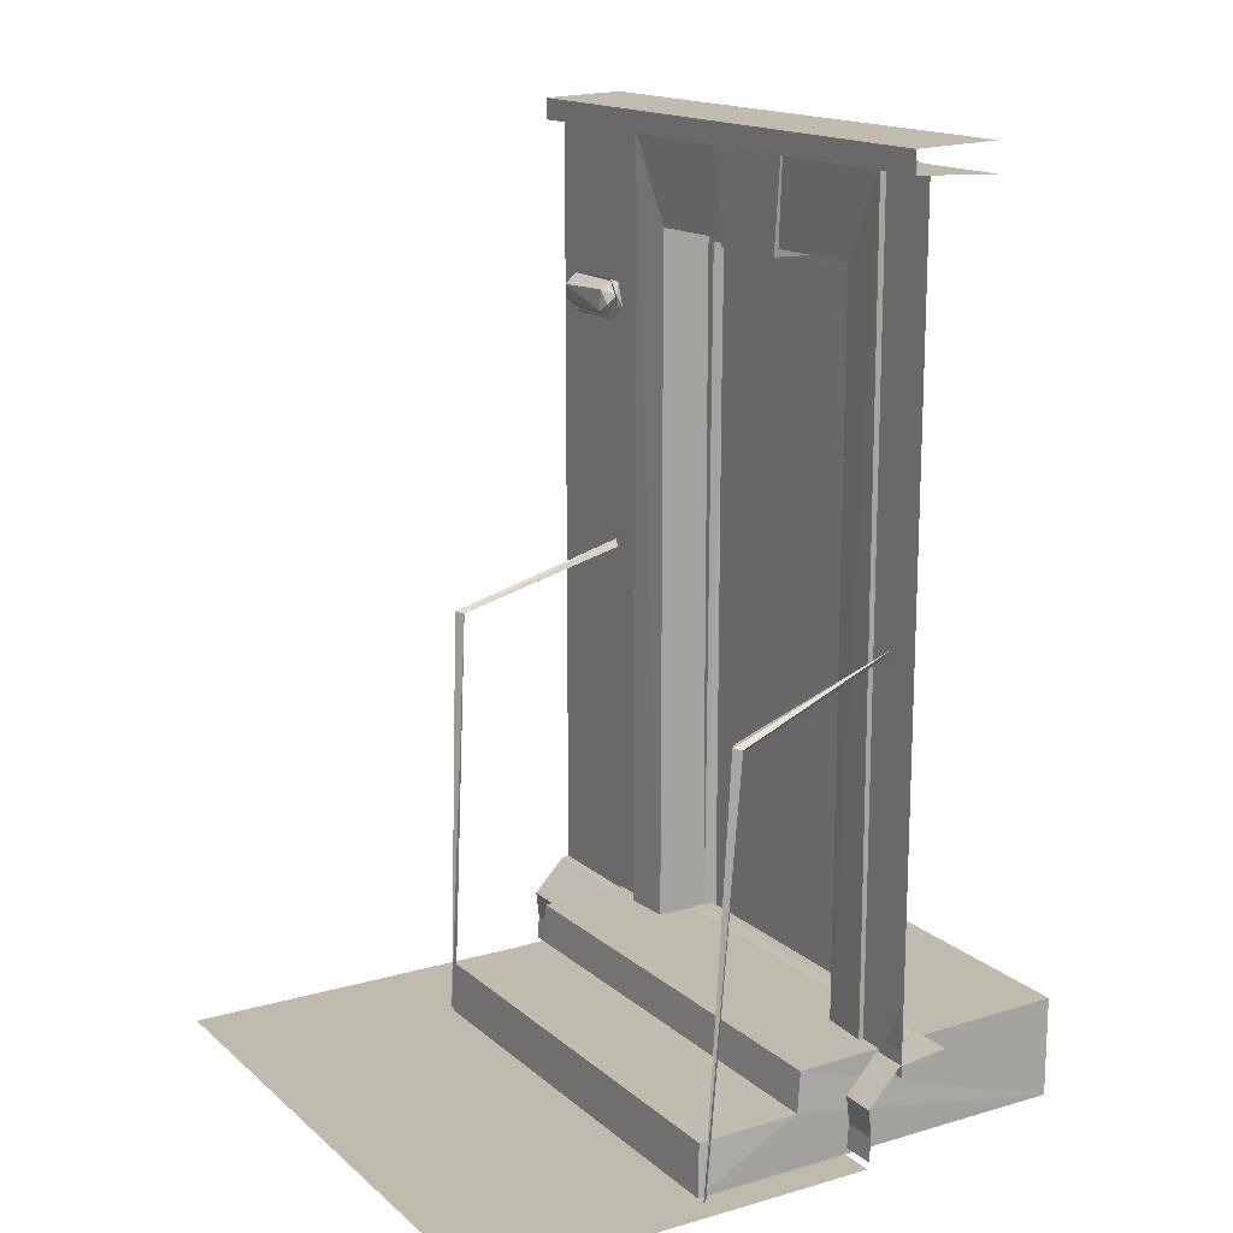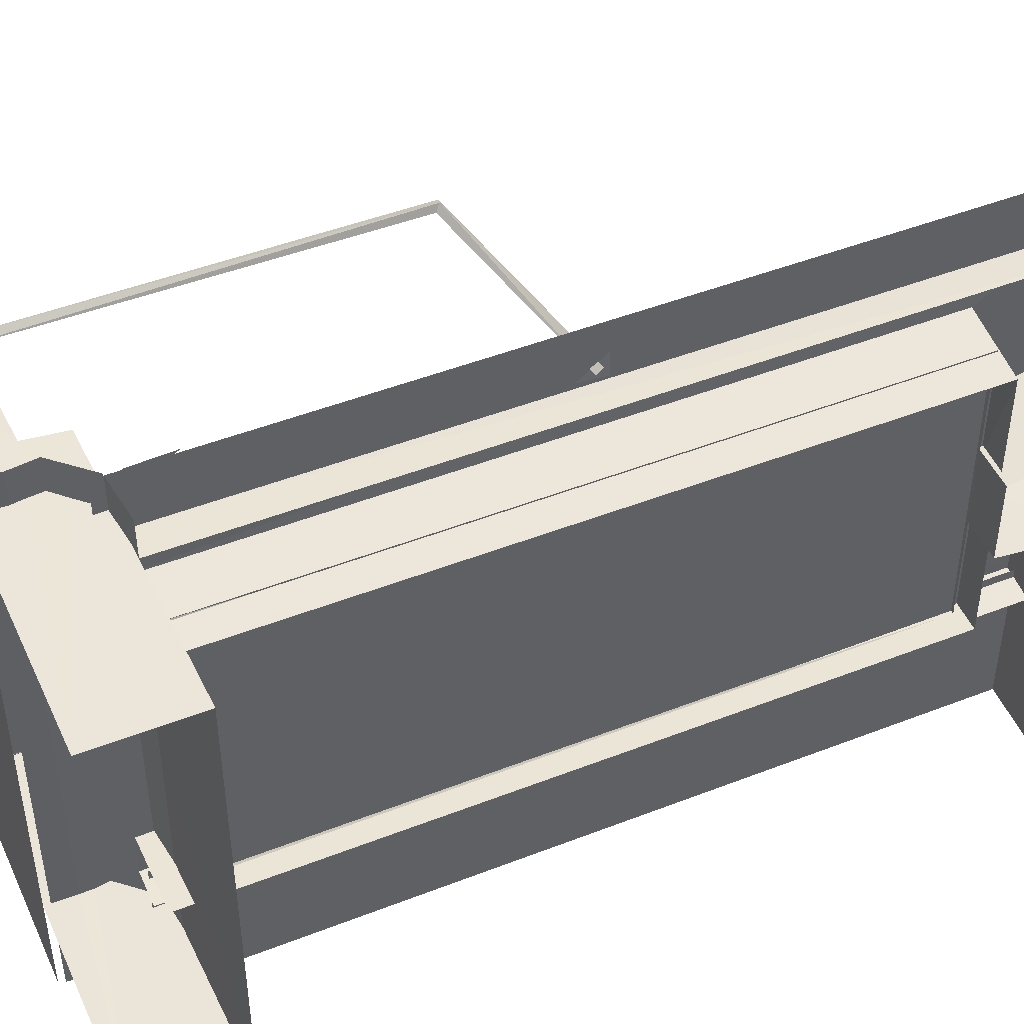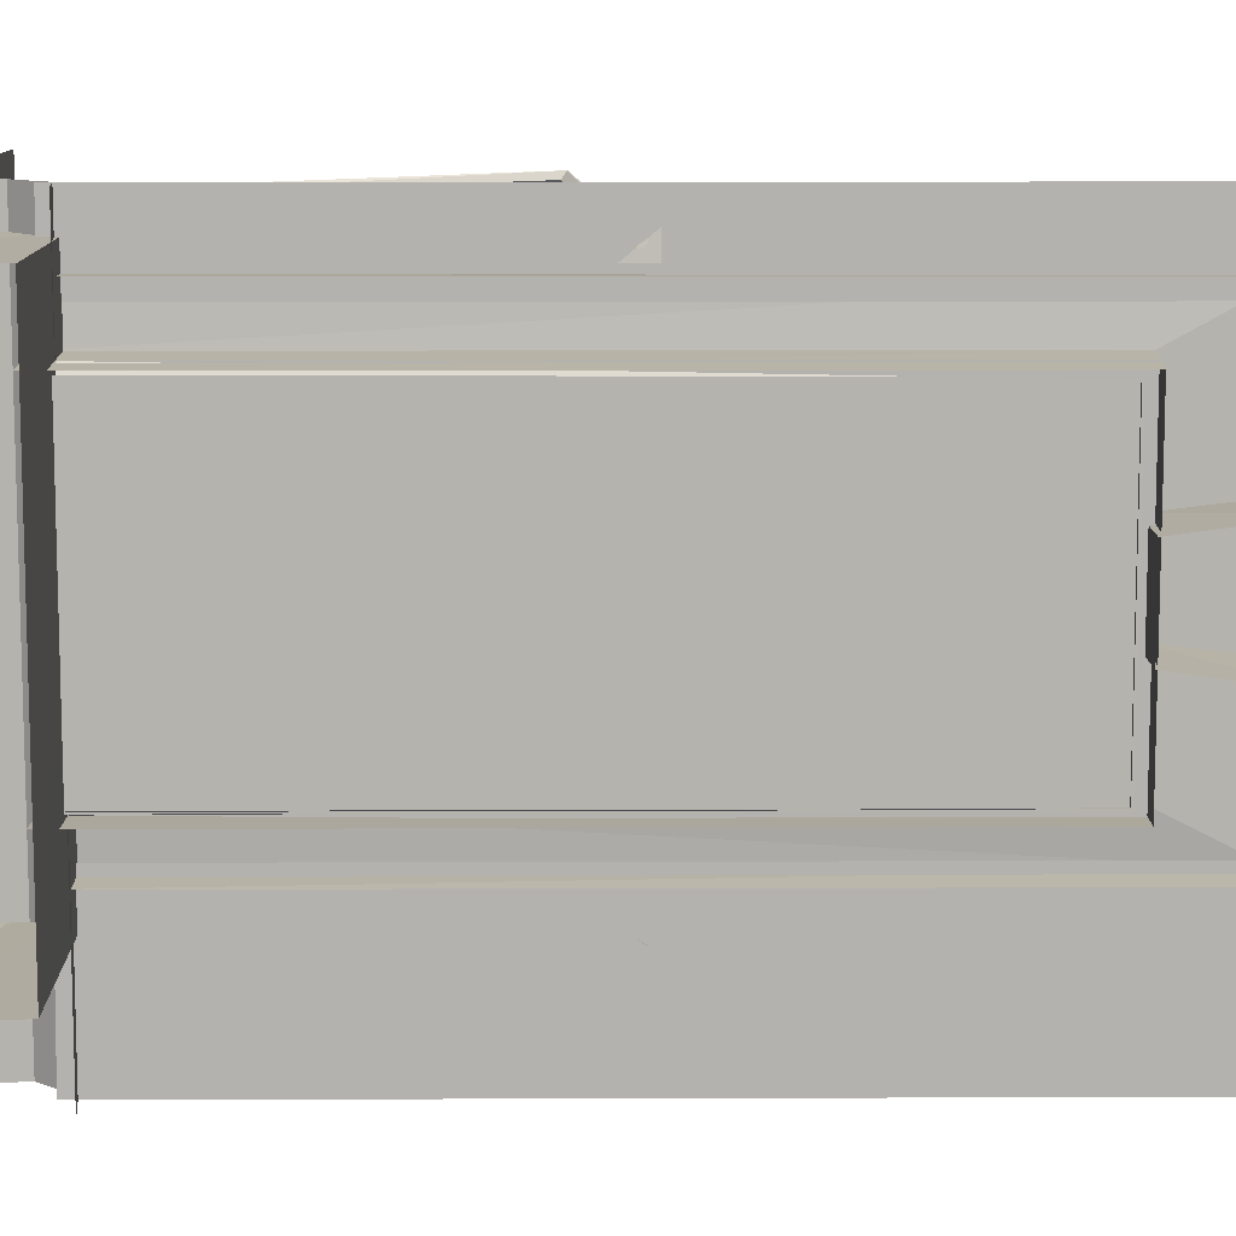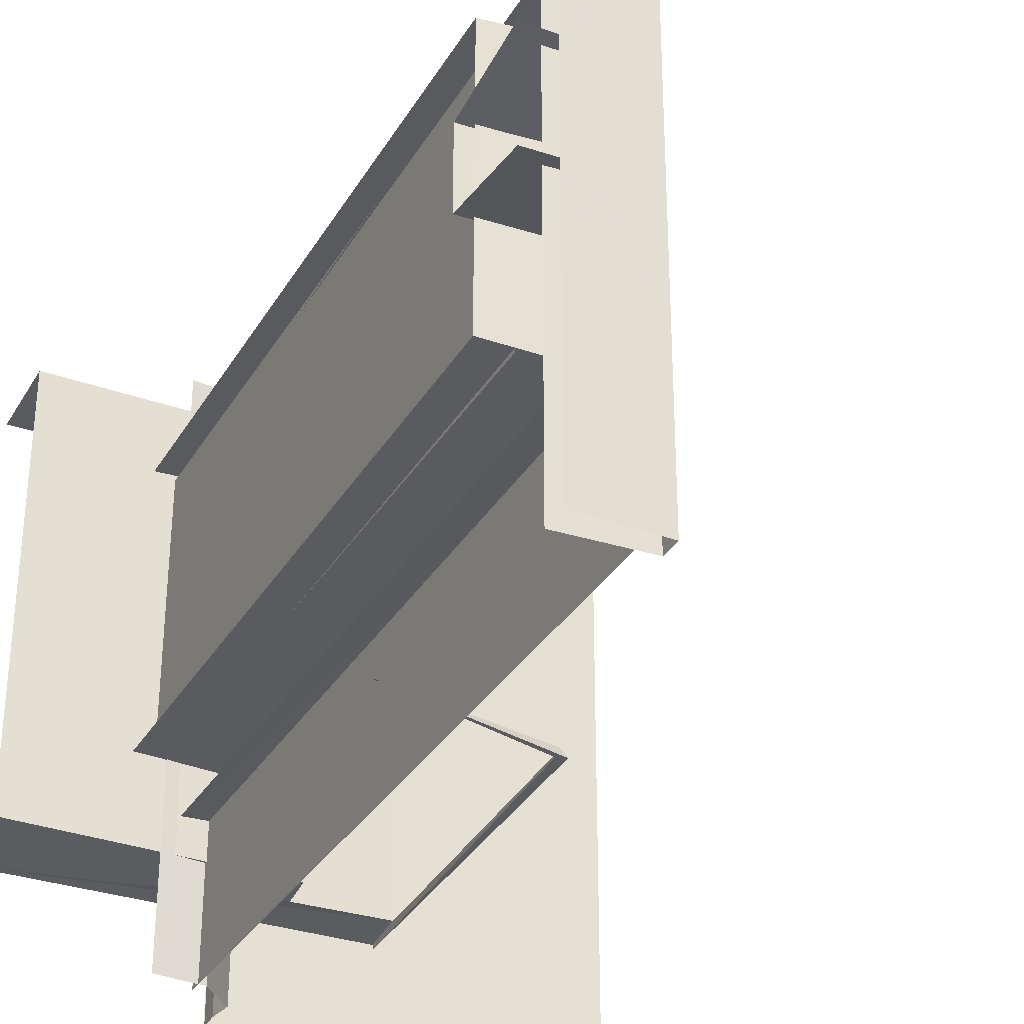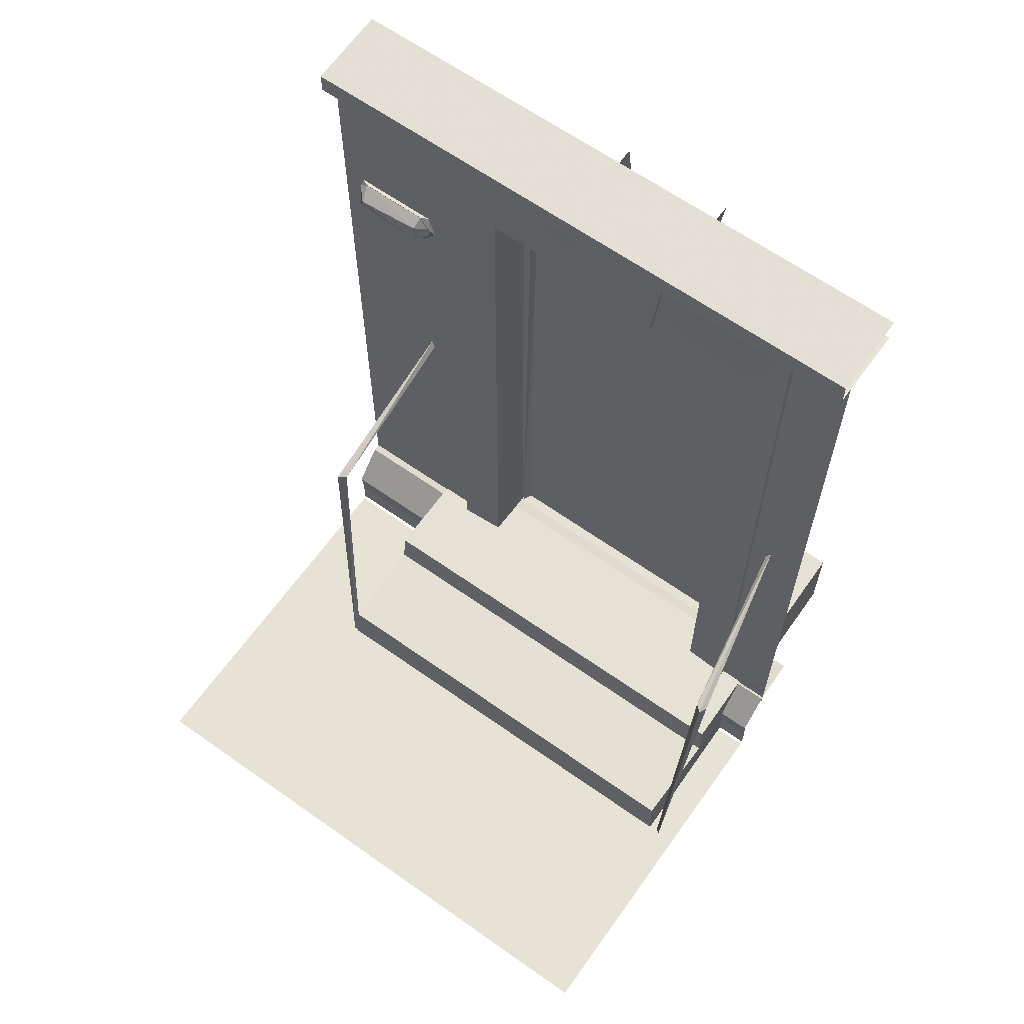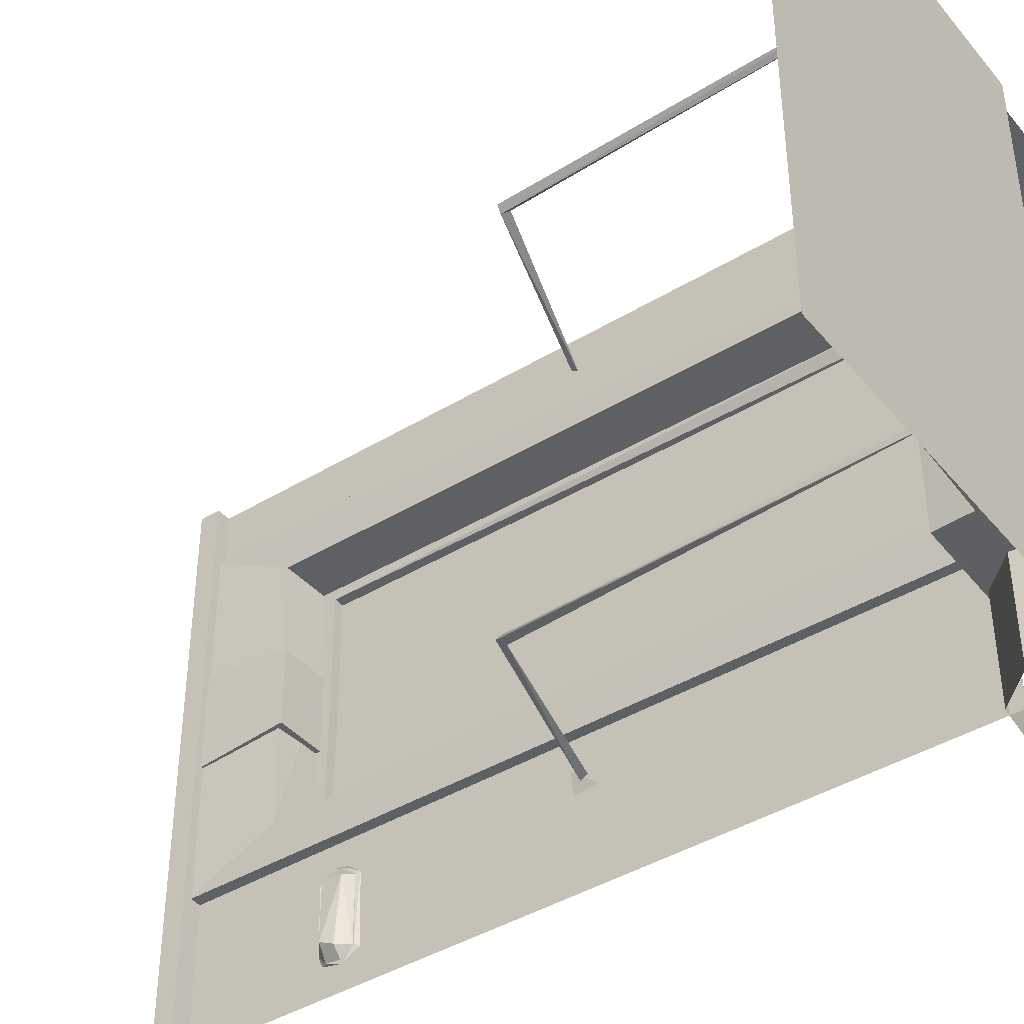
<metadata>
{"format":"obj","ext":"obj","renderer":"f3d","projection":"perspective","resolution":1024,"background":"white","views":[{"elev":15.7,"azim":-30.9,"up":"+Y"},{"elev":46.6,"azim":66.0,"up":"+Z"},{"elev":10.3,"azim":89.5,"up":"+Z"},{"elev":-32.1,"azim":154.0,"up":"+Z"},{"elev":64.0,"azim":-54.5,"up":"+Y"},{"elev":-42.1,"azim":-53.9,"up":"+Z"}]}
</metadata>
<code>
g
v 1553 319 -1.237e+04
v 1553 319 -1.303e+04
v 2018 1186 -1.248e+04
v 2018 401.8 -1.248e+04
v 2015 401.3 -1.243e+04
v 2013 1282 -1.243e+04
v 2013 1282 -12859
v 2018 1182 -1.281e+04
v 2018 401.7 -1.281e+04
v 2015 401.3 -1.286e+04
v 2106 1179 -1.249e+04
v 2106 401.9 -1.249e+04
v 2106 1179 -1.281e+04
v 2106 401.9 -1.281e+04
v 2054 401.3 -1.243e+04
v 2054 1282 -1.243e+04
v 2054 1282 -12862
v 2054 401.3 -12862
v 2013 1177 -1.269e+04
v 2013 1177 -1.26e+04
v 2011 1289 -1.259e+04
v 2011 1289 -1.271e+04
v 2123 1174 -1.269e+04
v 2123 1174 -1.26e+04
v 2123 1289 -1.258e+04
v 2123 1289 -1.271e+04
v 1812 374.9 -1.29e+04
v 1812 374.9 -1.241e+04
v 1922 378.2 -1.24e+04
v 1922 378.2 -1.291e+04
v 1926 421.1 -1.29e+04
v 1926 421.6 -1.24e+04
v 2235 427 -1.241e+04
v 2235 427 -1.29e+04
v 1829 776.8 -1.238e+04
v 1806 321.4 -1.239e+04
v 1822 776 -1.237e+04
v 1812 321.4 -1.239e+04
v 1835 769 -1.238e+04
v 1831 773.9 -1.237e+04
v 2029 824.3 -1.241e+04
v 2029 831.7 -1.241e+04
v 1822 775.3 -1.291e+04
v 1809 321.1 -1.291e+04
v 1833 771.6 -1.291e+04
v 1828 774.3 -1.29e+04
v 1809 321.1 -1.29e+04
v 2029 831.9 -1.291e+04
v 2031 824.4 -1.291e+04
v 2072 1180 -1.249e+04
v 2072 1180 -1.281e+04
v 2072 1166 -1.28e+04
v 2072 1166 -1.25e+04
v 2073 426.4 -1.28e+04
v 2088 1166 -1.28e+04
v 2088 1166 -1.25e+04
v 2089 426.4 -1.28e+04
v 2081 426.5 -1.25e+04
v 2073 426.5 -1.249e+04
v 2085 425 -1.28e+04
v 2084 425 -1.249e+04
v 2084 1168 -1.25e+04
v 2085 1168 -1.28e+04
v 2025 839.7 -1.292e+04
v 2022 810.2 -1.292e+04
v 2022 810.2 -1.29e+04
v 2022 839.7 -1.29e+04
v 2025 839.7 -1.242e+04
v 2022 810.2 -1.242e+04
v 2022 810.2 -1.24e+04
v 2022 839.7 -1.24e+04
v 2017 1279 -1.29e+04
v 2018 1112 -1.291e+04
v 2016 1075 -1.299e+04
v 2017 1088 -1.3e+04
v 2016 1104 -1.3e+04
v 2020 1114 -1.3e+04
v 2016 1115 -1.299e+04
v 2015 1117 -1.291e+04
v 2020 1114 -12903
v 2014 1101 -1.29e+04
v 2020 1088 -1.289e+04
v 2016 1086 -1.29e+04
v 2016 1076 -1.291e+04
v 2017 1071 -1.291e+04
v 2020 1071 -1.299e+04
v 2004 1089 -1.299e+04
v 2004 1083 -1.292e+04
v 2001 1103 -12983
v 2016 1076 -1.299e+04
v 2016 1076 -1.291e+04
v 2007 1090 -1.29e+04
v 2016 1101 -12900
v 2016 1114 -1.299e+04
v 2004 1106 -1.291e+04
v 2016 1114 -1.291e+04
v 2016 1106 -1.3e+04
v 2016 1090 -1.3e+04
v 2025 1275 -1.285e+04
v 2025 406.8 -1.285e+04
v 2019 1275 -1.245e+04
v 2019 406.8 -1.245e+04
v 2018 885.9 -1.239e+04
v 2018 434 -1.239e+04
v 1982 319 -1.237e+04
v 1982 319 -1.303e+04
v 2234 319 -1.291e+04
v 1809 319 -1.291e+04
v 1809 319 -1.24e+04
v 2235 319 -1.241e+04
v 2025 1275 -1.303e+04
v 2025 884 -1.303e+04
v 2025 404.9 -1.303e+04
v 2019 406.8 -1.237e+04
v 2019 1275 -1.237e+04
v 2019 854.9 -1.237e+04
v 2018 434 -1.237e+04
v 2016 482.2 -1.237e+04
v 2018 885.9 -1.237e+04
v 2025 1199 -1.303e+04
v 2017 419.1 -1.303e+04
v 1981 382.1 -1.303e+04
v 2017 419.1 -1.237e+04
v 1985 351.8 -1.303e+04
v 1985 351.8 -1.237e+04
v 1981 382.1 -1.237e+04
v 1983 325.9 -1.303e+04
v 1983 325.9 -1.237e+04
v 2072 425.3 -1.303e+04
v 2072 425.3 -1.237e+04
v 2003 1276 -1.237e+04
v 2003 1276 -1.303e+04
v 2003 1300 -1.237e+04
v 2003 1300 -1.303e+04
v 2095 1273 -1.237e+04
v 2095 1273 -1.303e+04
v 2095 1303 -1.237e+04
v 2095 1303 -1.303e+04
g u2NEBuild2
f 26 22 19
f 89 95 88
f 4 6 5
f 3 8 7
f 9 7 8
f 12 3 4
f 8 11 13
f 13 9 8
f 16 5 6
f 18 7 10
f 20 22 21
f 24 19 20
f 20 21 25
f 28 30 29
f 32 34 33
f 29 31 32
f 35 36 38
f 40 39 38
f 37 40 36
f 42 37 35
f 41 35 39
f 42 41 40
f 45 44 47
f 46 47 44
f 45 48 43
f 48 49 46
f 50 53 52
f 53 56 55
f 55 57 54
f 53 50 59
f 60 63 62
f 65 67 66
f 71 70 69
f 76 74 75
f 79 77 80
f 81 80 82
f 83 85 84
f 74 85 86
f 92 93 91
f 95 94 96
f 97 87 98
f 98 87 90
f 95 96 93
f 94 95 89
f 87 97 89
f 95 92 88
f 95 93 92
f 89 97 94
f 92 91 88
f 87 89 88
f 79 81 83
f 76 77 78
f 75 77 76
f 68 71 69
f 60 62 61
f 53 59 58
f 55 54 52
f 53 55 52
f 52 54 51
f 50 52 51
f 48 46 43
f 49 45 46
f 43 46 44
f 46 45 47
f 42 40 37
f 41 39 40
f 41 42 35
f 40 38 36
f 39 35 38
f 35 37 36
f 23 26 19
f 24 20 25
f 107 30 27
f 107 34 31
f 108 27 28
f 109 29 110
f 107 27 108
f 100 113 112
f 116 101 115
f 117 104 118
f 99 112 120
f 111 99 120
f 108 28 109
f 121 123 122
f 125 122 126
f 124 125 127
f 129 123 121
f 131 134 133
f 135 132 131
f 133 138 137
f 128 127 125
f 133 134 138
f 126 122 123
f 135 136 132
f 131 132 134
f 129 130 123
f 125 124 122
f 29 32 110
f 99 100 112
f 114 102 101
f 114 101 116
f 30 107 31
f 32 33 110
f 109 28 29
f 88 90 87
f 88 91 90
f 74 86 75
f 84 85 74
f 83 82 85
f 81 82 83
f 79 80 81
f 78 77 79
f 64 67 65
f 56 53 58
f 49 48 45
f 45 43 44
f 30 31 29
f 31 34 32
f 27 30 28
f 23 19 24
f 19 22 20
f 17 7 18
f 15 5 16
f 14 9 13
f 8 3 11
f 11 3 12
f 9 10 7
f 3 7 6
f 3 6 4
g
f 106 1 2
f 106 105 1

</code>
